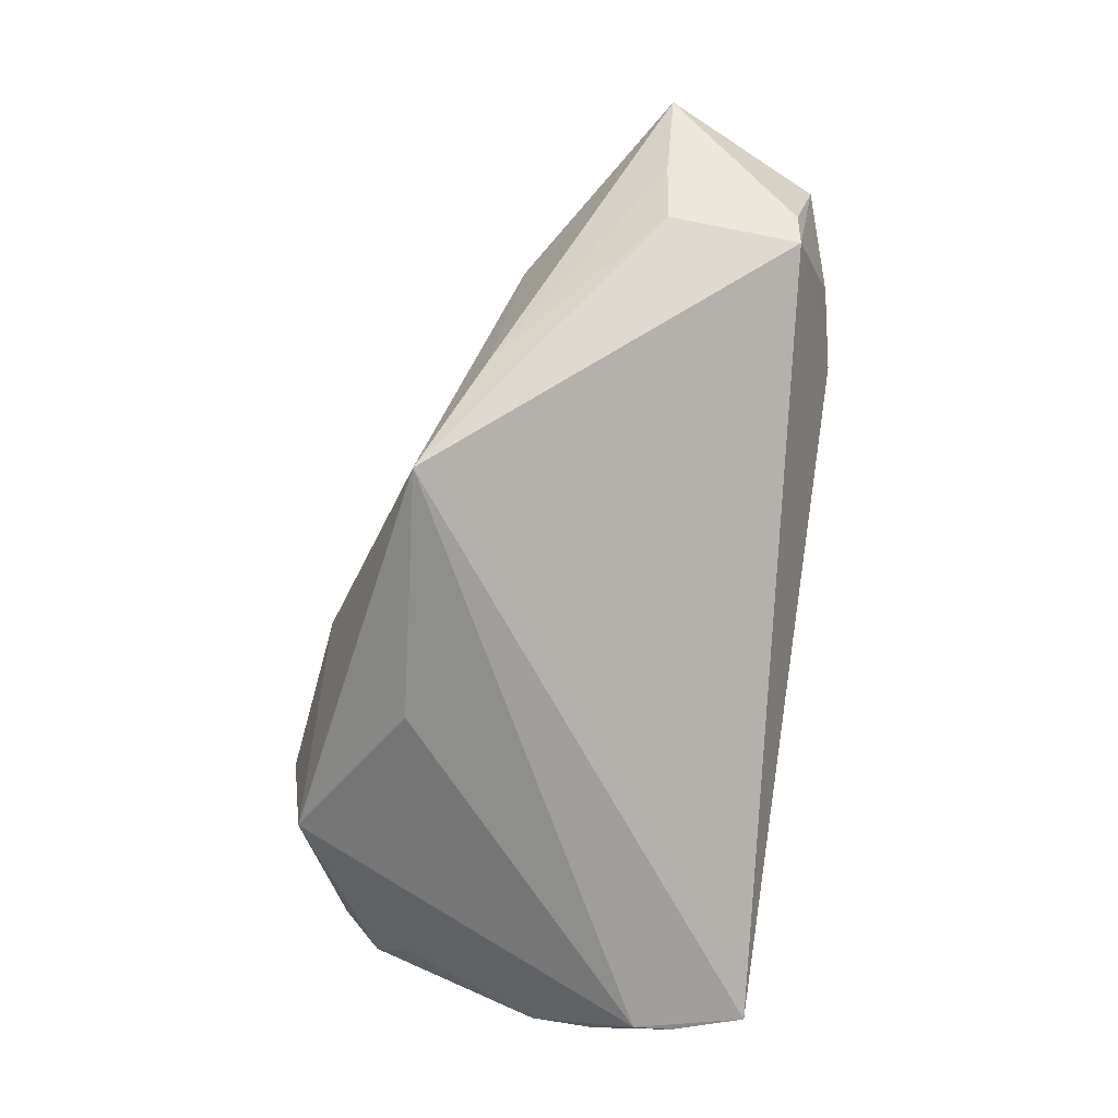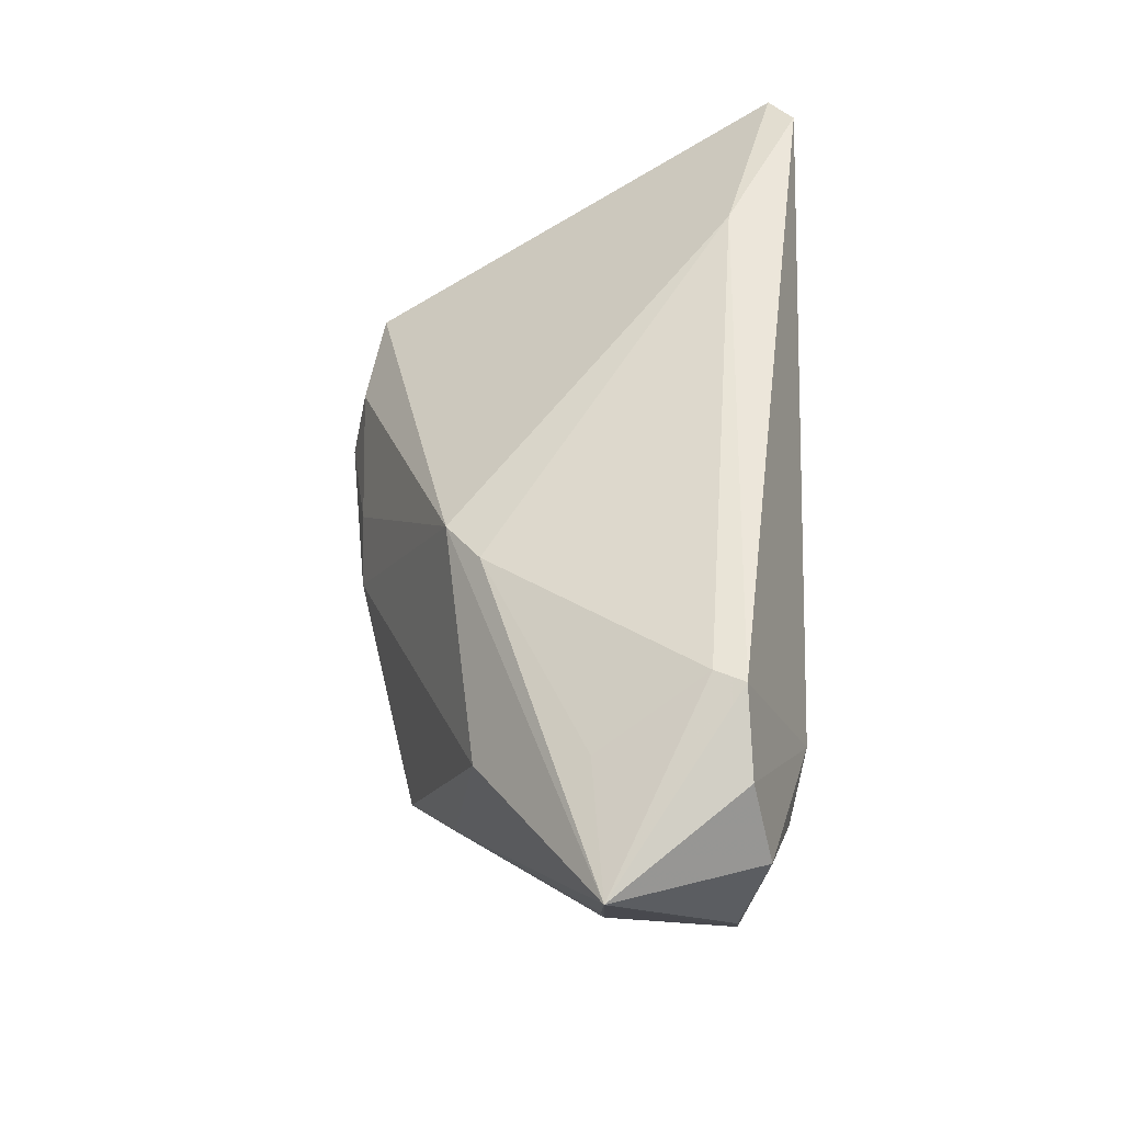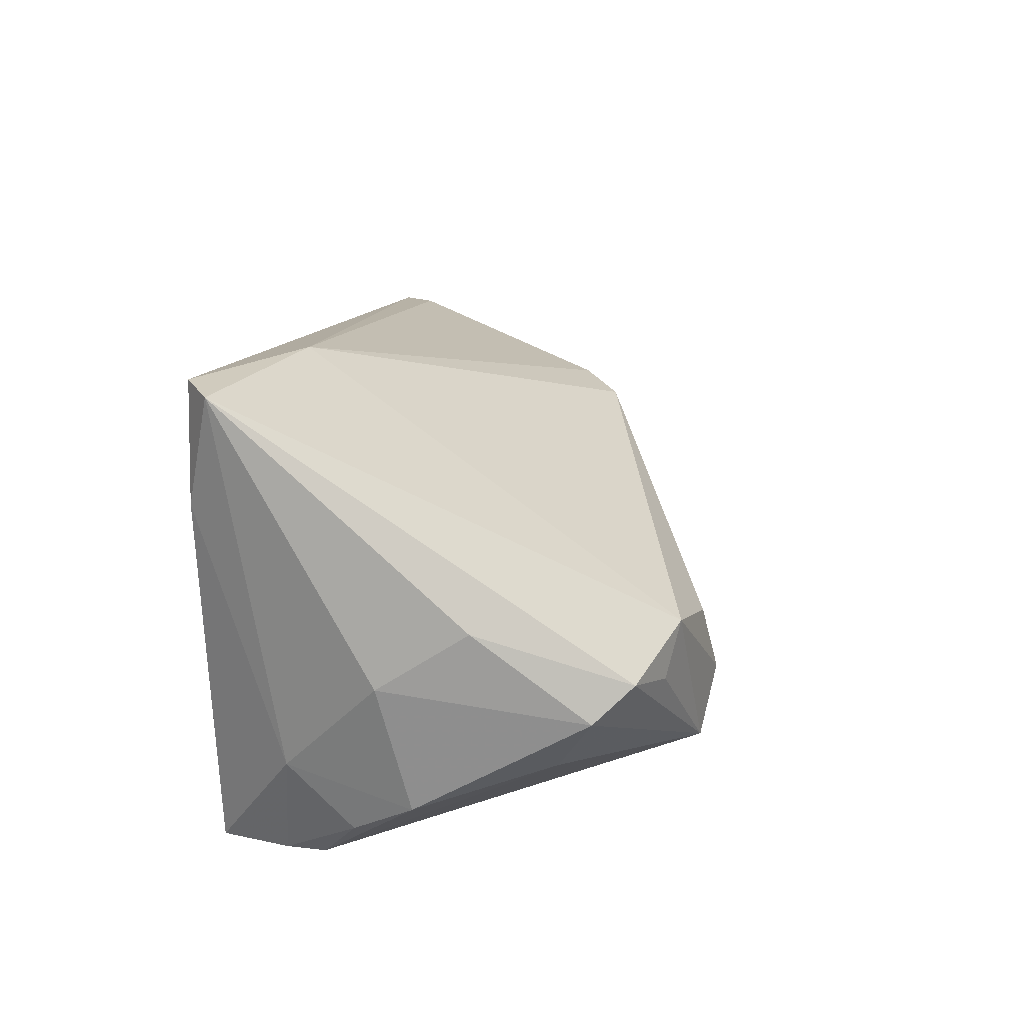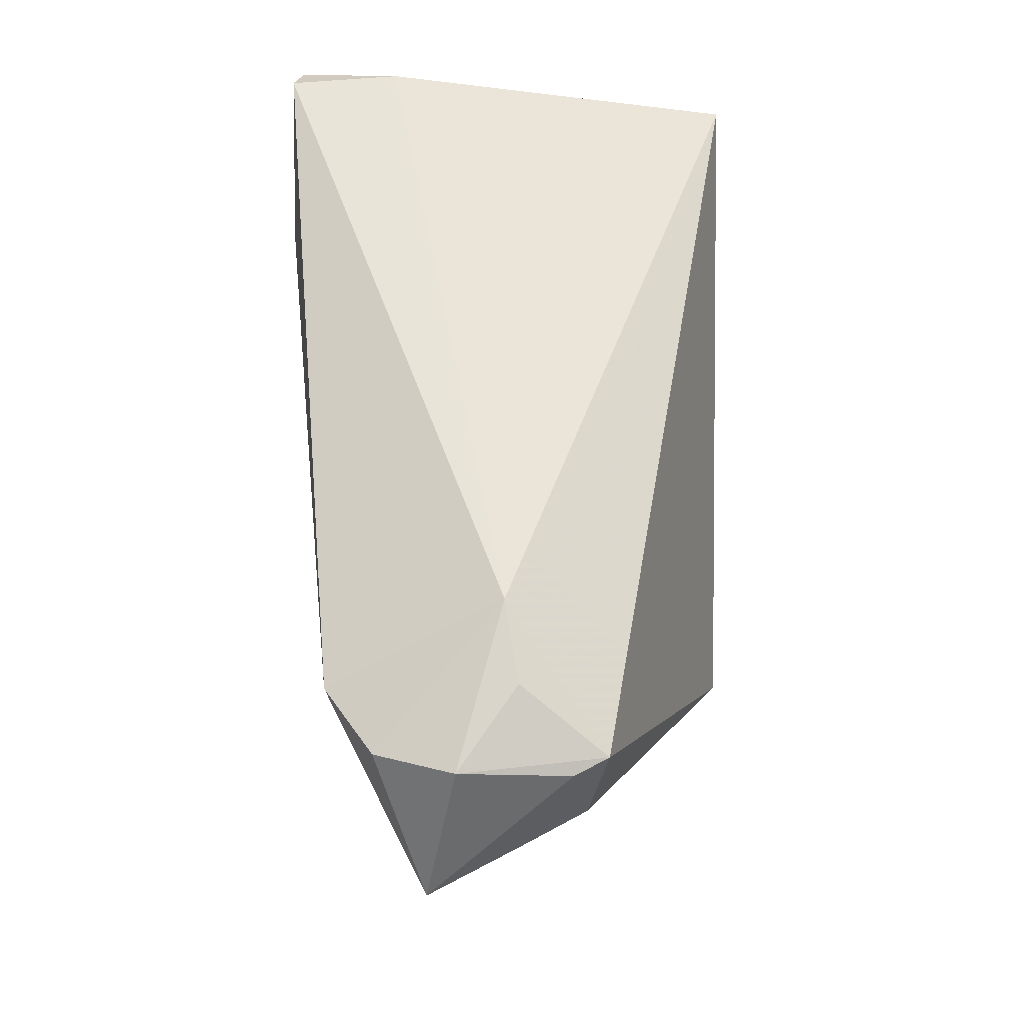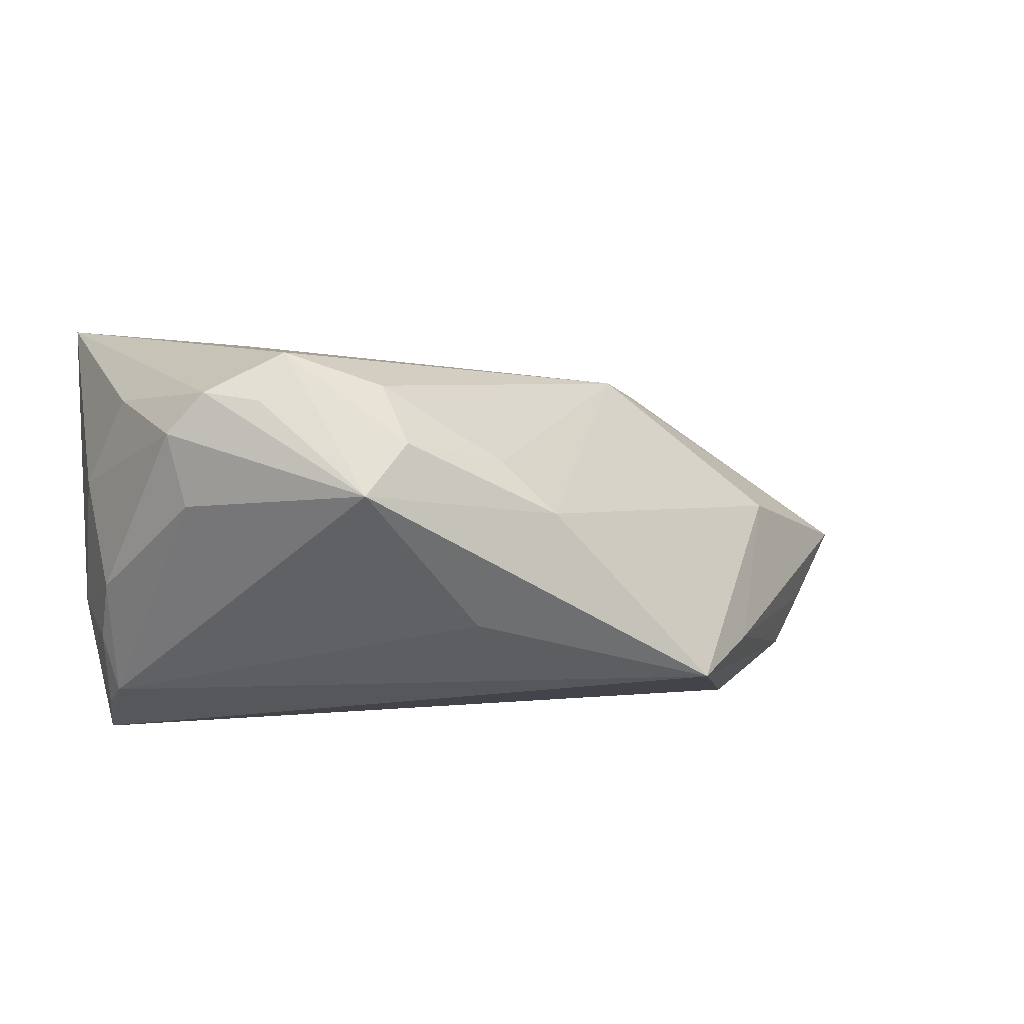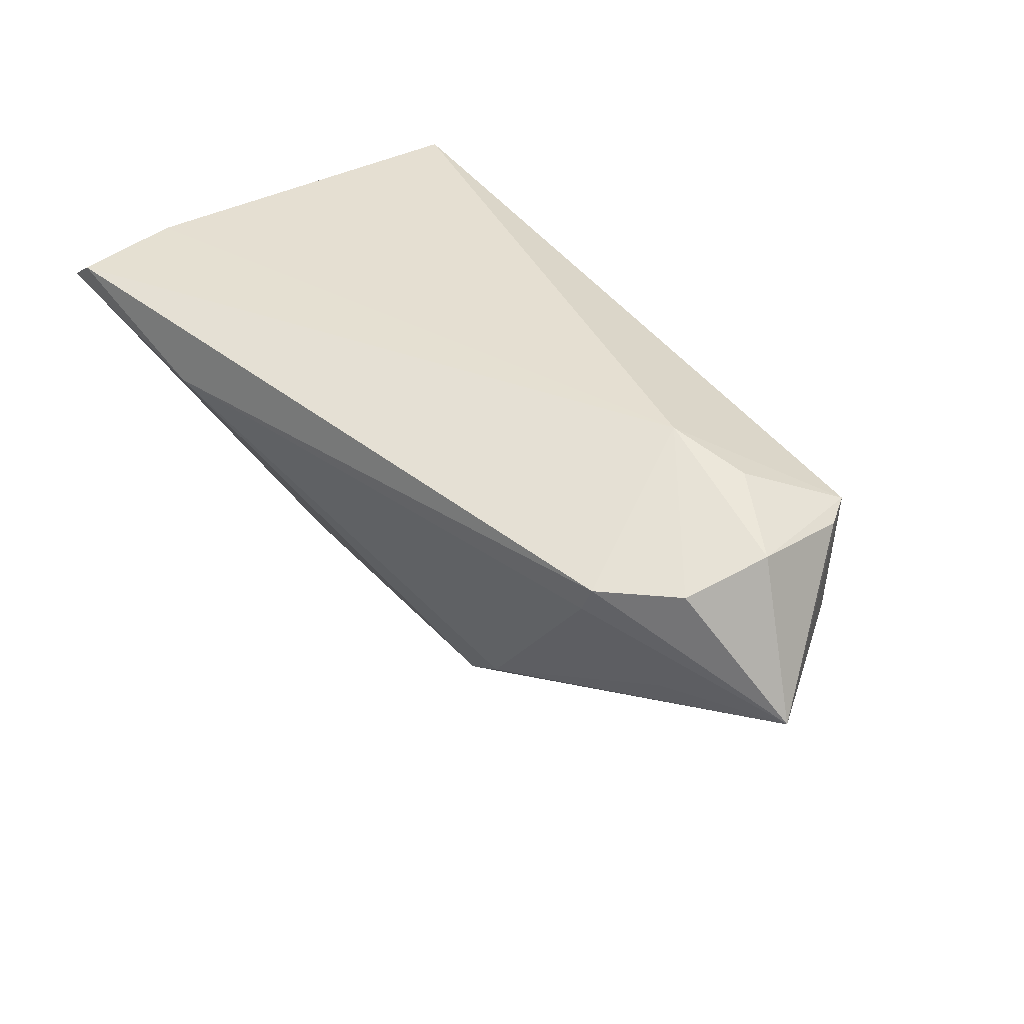
<metadata>
{"format":"obj","ext":"obj","renderer":"f3d","projection":"perspective","resolution":1024,"background":"white","views":[{"elev":-70.1,"azim":81.7,"up":"+Z"},{"elev":49.7,"azim":91.4,"up":"+Z"},{"elev":16.0,"azim":-82.5,"up":"+Z"},{"elev":59.6,"azim":88.7,"up":"+Y"},{"elev":-27.0,"azim":-26.3,"up":"+Z"},{"elev":37.5,"azim":44.9,"up":"+Y"}]}
</metadata>
<code>
v -0.05957 -0.002784 0.002007
v -0.05566 0.03101 0.03086
v 0.05188 0.02559 0.008079
v -0.04787 -0.02531 -0.006724
v -0.05604 0.02066 -0.01715
v -0.06035 0.0277 0.02982
v -0.06042 0.008513 -0.005196
v -0.05126 0.0172 -0.03086
v -0.02995 -0.03113 -0.01128
v 0.04137 0.02859 7.169e-05
v 0.05119 0.02245 -0.006494
v 0.03837 0.02206 0.02472
v 0.04939 0.006405 -0.008775
v 0.0479 0.02289 0.01845
v -0.05658 0.03113 0.01584
v 0.03683 -0.009864 0.004909
v -0.007564 -0.02828 -0.01488
v -0.05535 0.01249 -0.02559
v -0.0542 -0.02207 -0.005432
v -0.0347 -0.0294 -0.01912
v -0.01543 -0.02852 -0.009255
v -0.05707 -0.01714 -0.009654
v 0.04895 0.02282 -0.01104
v 0.0538 0.00596 -0.0002071
v -0.05254 -0.01264 -0.01692
v 0.01951 -0.02024 -0.02983
v 0.01512 -0.009661 0.01829
v -0.05098 0.02216 -0.03073
v 0.008609 -0.0143 0.01654
v 0.04321 0.004426 0.0166
v 0.06042 0.006231 0.01233
v -0.01351 -0.01733 -0.02768
v 0.03659 0.01815 0.02458
v 0.0308 0.03113 0.00162
v -0.03288 -0.02925 -0.002695
v -0.05745 0.004738 -0.02173
v -0.04547 -0.02699 0.0001034
v -0.04808 0.03113 -0.0308
v -0.03466 0.02144 0.03086
v 0.03059 -0.01322 -0.01909
f 38 26 8
f 26 38 23
f 23 38 34
f 37 20 9
f 31 29 16
f 8 26 32
f 32 20 8
f 26 20 32
f 8 20 25
f 25 20 22
f 31 12 33
f 2 12 34
f 13 23 31
f 26 23 13
f 35 37 9
f 29 37 35
f 19 37 6
f 22 20 19
f 17 16 29
f 26 16 17
f 9 20 17
f 17 20 26
f 6 7 1
f 1 7 22
f 1 19 6
f 22 19 1
f 22 7 36
f 8 25 36
f 36 25 22
f 27 29 31
f 34 38 15
f 15 2 34
f 6 2 15
f 26 13 40
f 31 16 40
f 40 16 26
f 14 12 31
f 31 3 14
f 34 12 14
f 14 3 34
f 31 23 11
f 11 3 31
f 23 3 11
f 10 23 34
f 34 3 10
f 10 3 23
f 20 37 4
f 4 19 20
f 37 19 4
f 29 35 21
f 21 17 29
f 21 35 9
f 9 17 21
f 8 36 18
f 39 27 33
f 39 33 12
f 12 2 39
f 39 2 6
f 29 27 39
f 6 37 39
f 39 37 29
f 31 33 30
f 30 27 31
f 33 27 30
f 24 13 31
f 31 40 24
f 24 40 13
f 28 38 8
f 8 18 28
f 5 36 7
f 5 18 36
f 5 7 6
f 6 15 5
f 5 15 38
f 38 28 5
f 5 28 18

</code>
